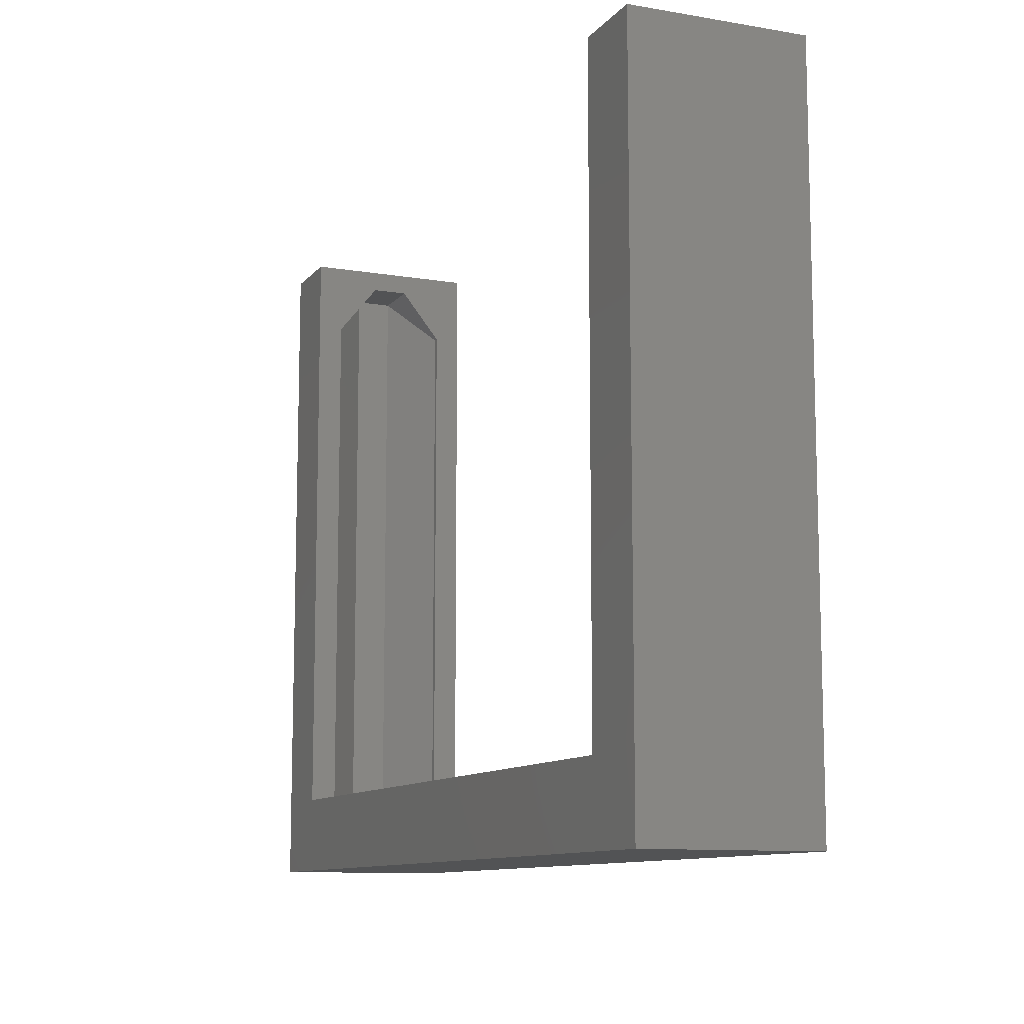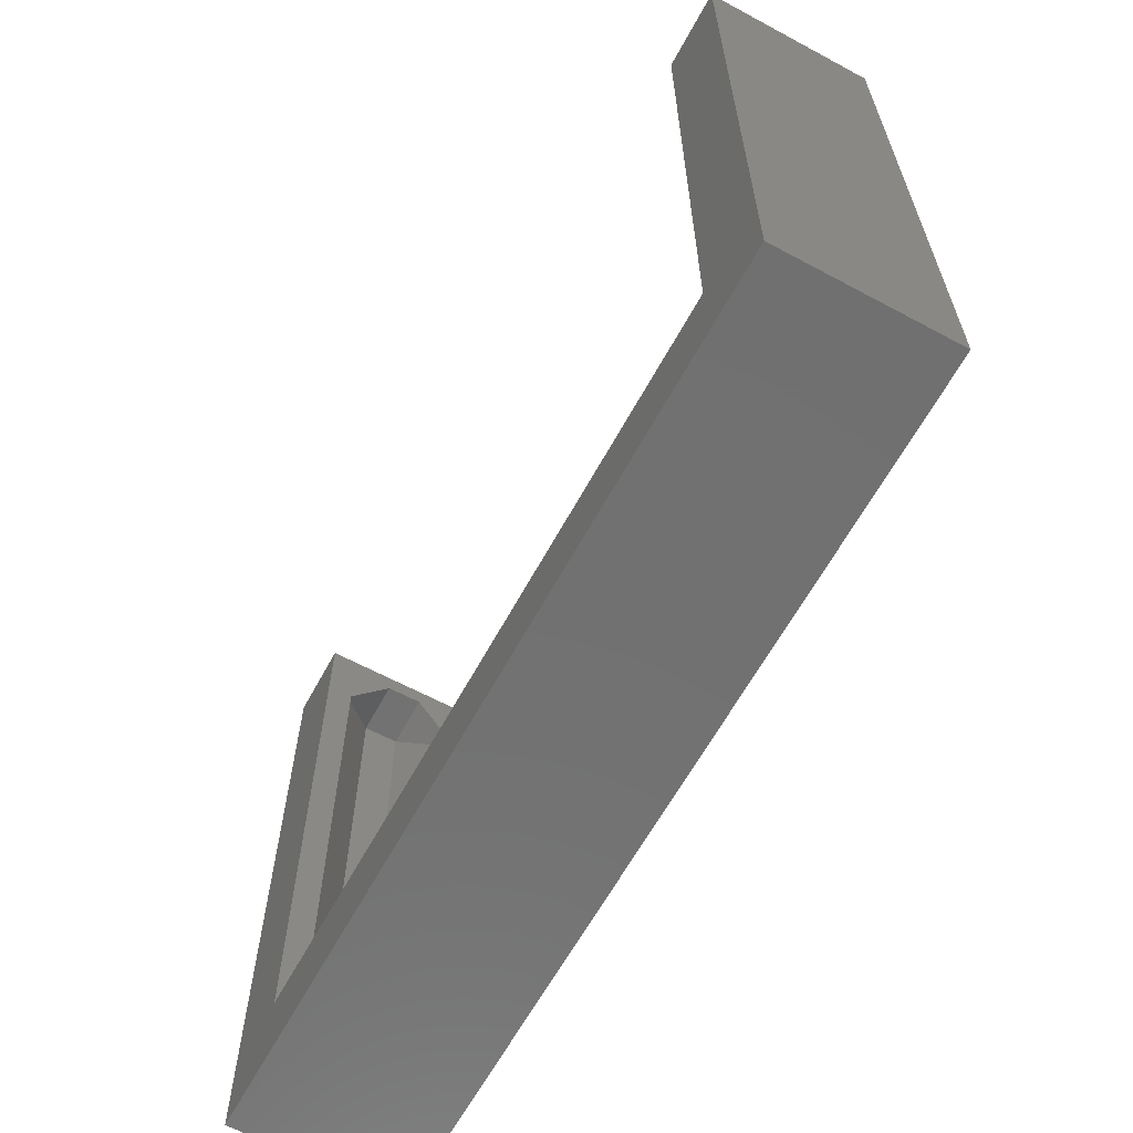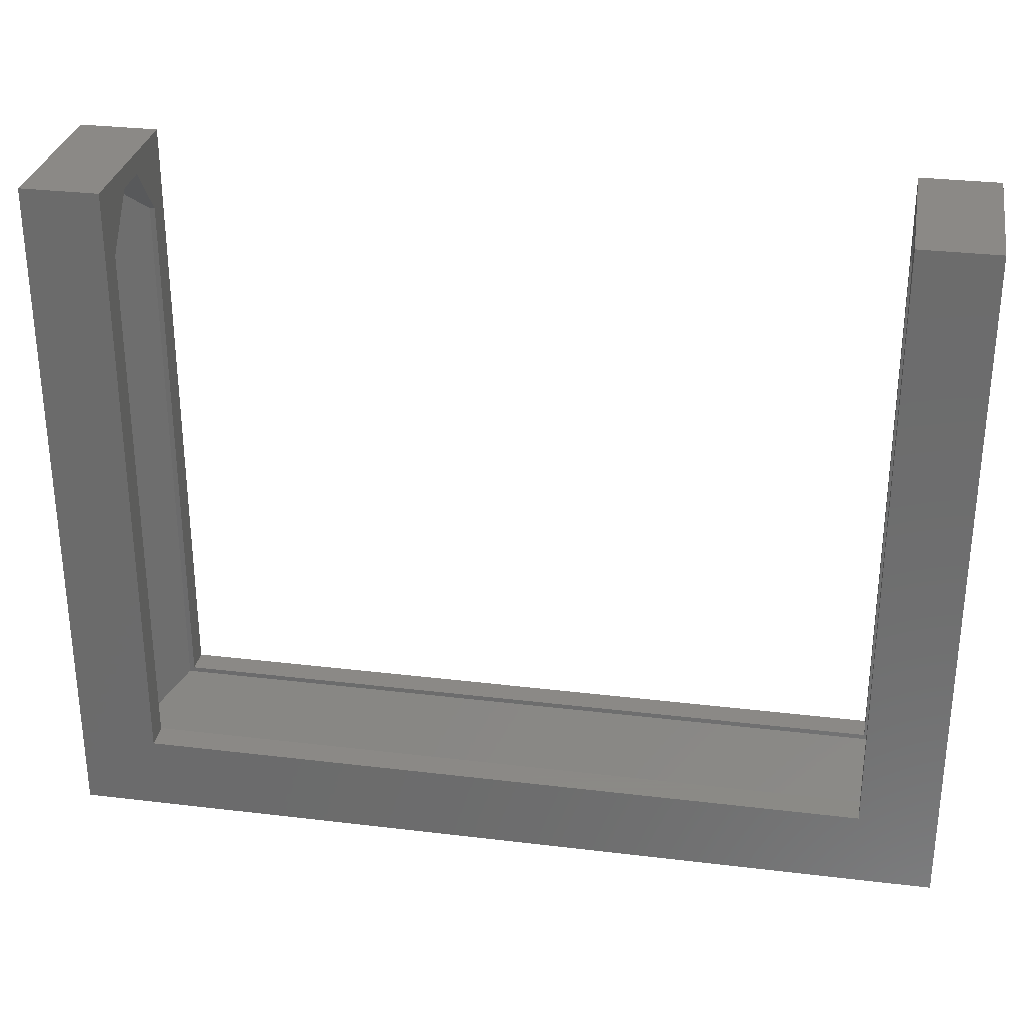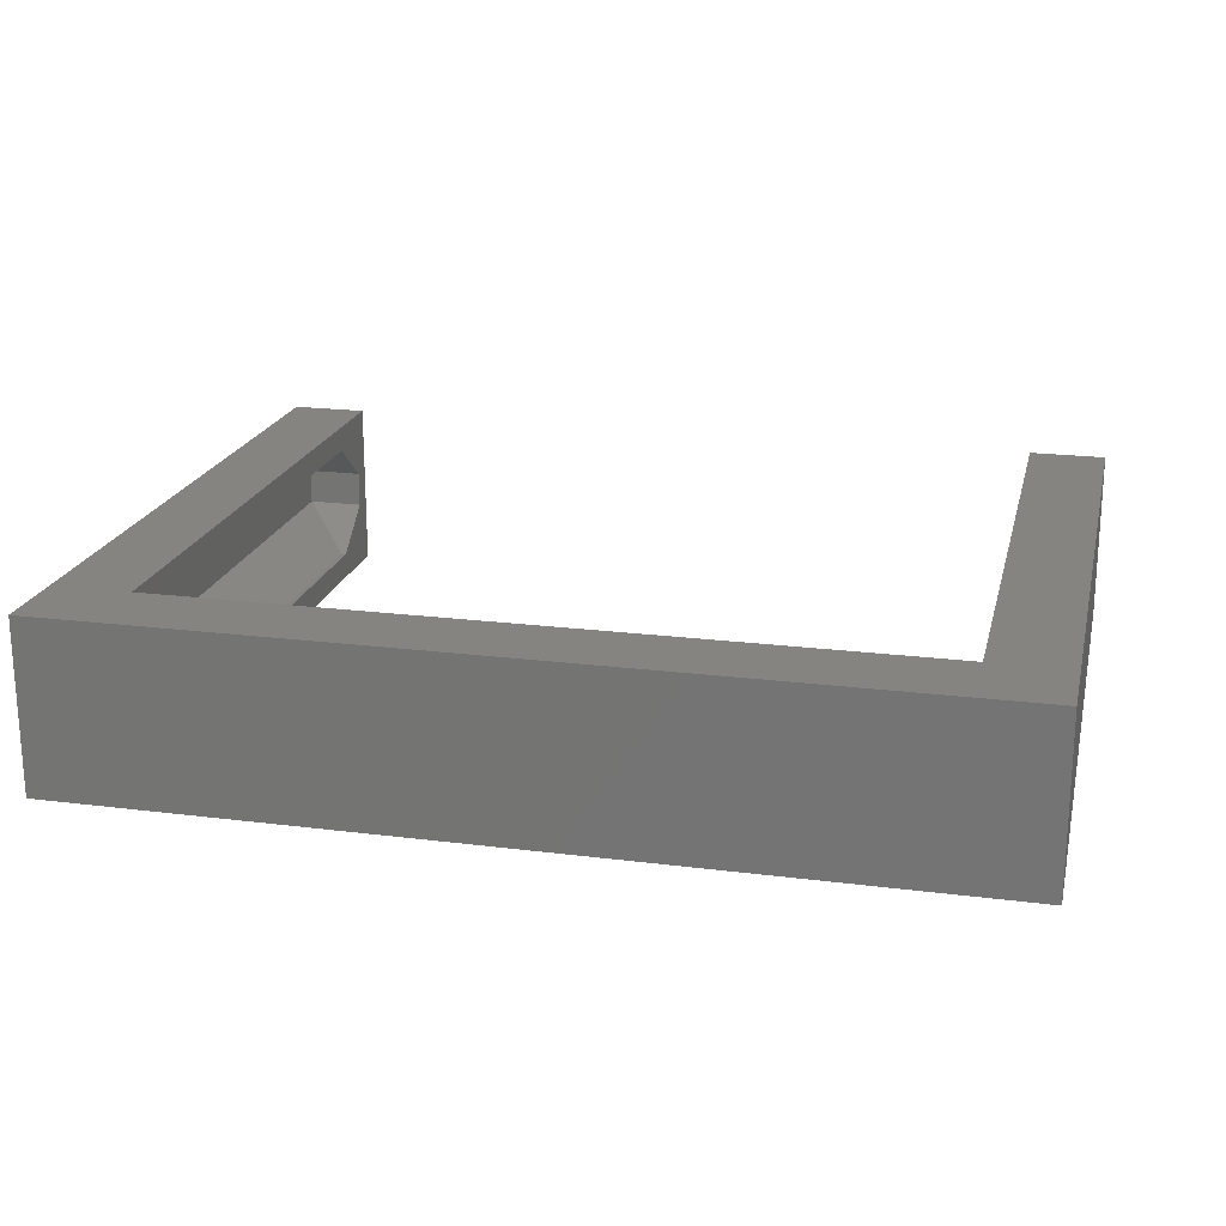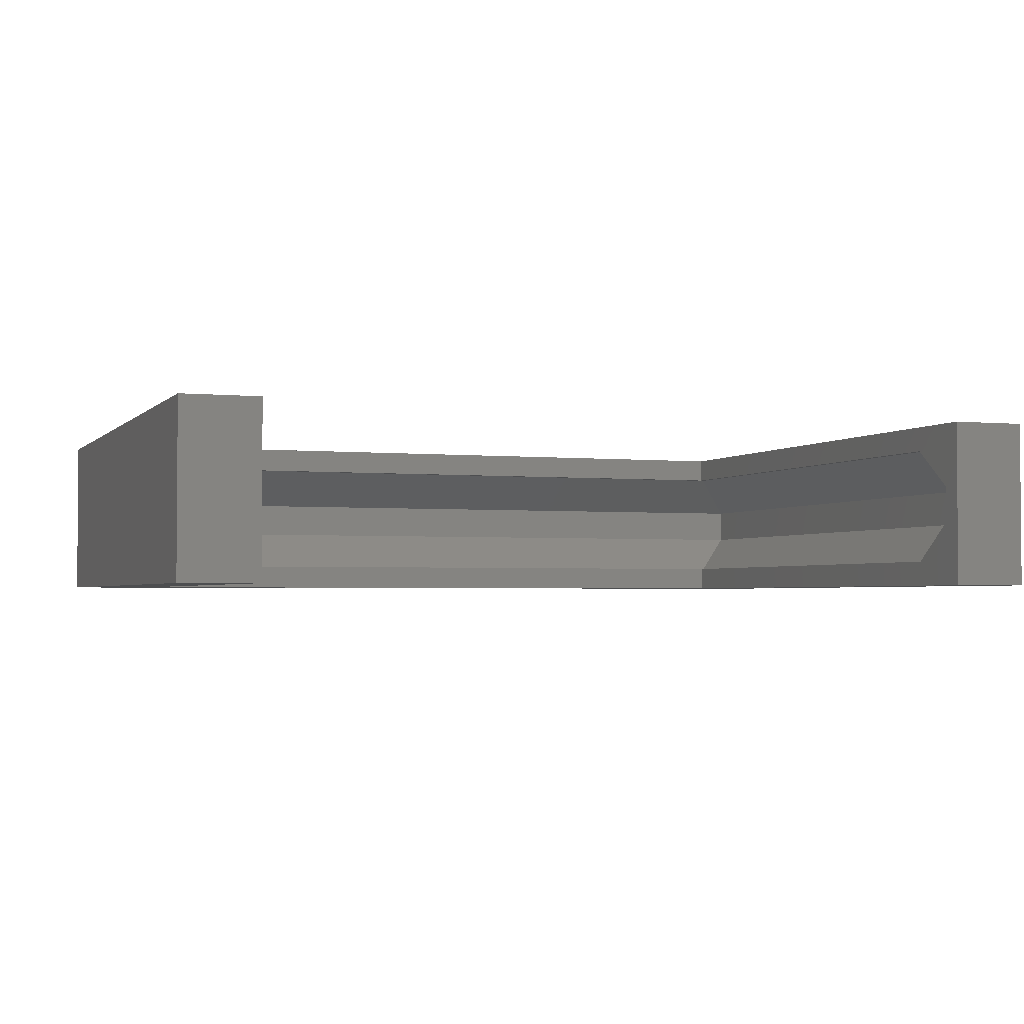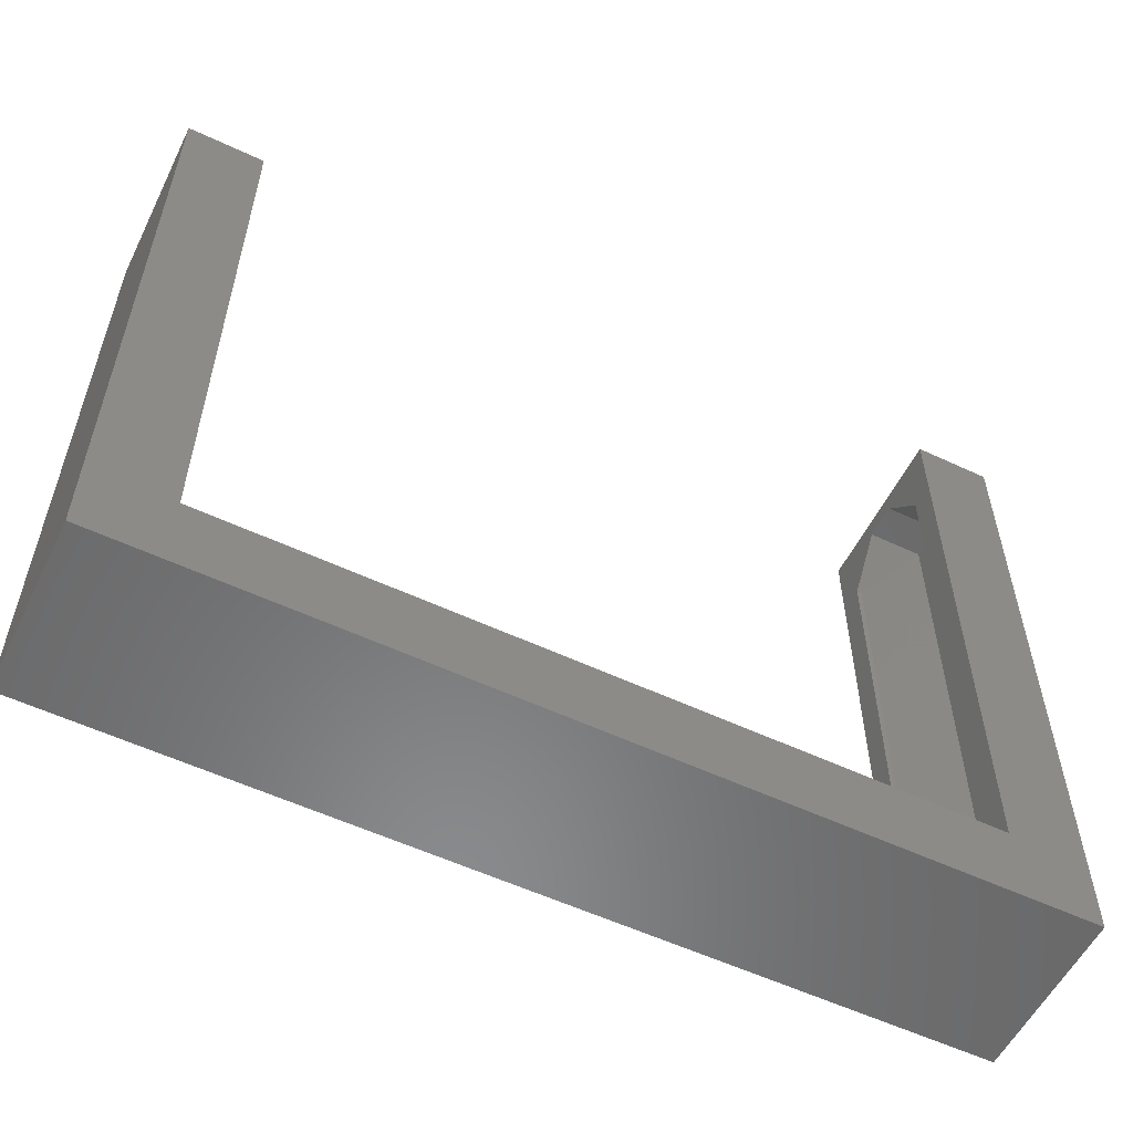
<metadata>
{"format":"stl","ext":"stl","renderer":"f3d","projection":"perspective","resolution":1024,"background":"white","views":[{"elev":-10.5,"azim":-113.0,"up":"+Y"},{"elev":-62.9,"azim":-118.5,"up":"+Y"},{"elev":30.0,"azim":10.0,"up":"+Y"},{"elev":20.2,"azim":13.1,"up":"+Z"},{"elev":-2.6,"azim":160.1,"up":"+Z"},{"elev":-56.1,"azim":-26.2,"up":"+Y"}]}
</metadata>
<code>
# stl→obj: 44 verts, 84 faces
v 11.55 7.725 -93.5
v 11.55 74.83 -77
v 11.55 74.83 -93.5
v 11.55 7.725 -77
v 19.05 74.83 -77
v 19.05 15.22 -77
v 90.2 15.22 -77
v 97.7 74.83 -77
v 90.2 74.83 -77
v 97.7 7.725 -77
v 97.7 74.83 -93.5
v 97.7 7.725 -93.5
v 90.2 15.22 -93.5
v 19.05 15.22 -93.5
v 19.05 74.83 -93.5
v 90.2 74.83 -93.5
v 90.7 14.72 -79.5
v 90.2 15.22 -79.5
v 90.7 67.83 -79.5
v 19.05 15.22 -79.5
v 18.55 14.72 -79.5
v 18.55 67.83 -79.5
v 19.05 67.83 -79.5
v 90.2 67.83 -79.5
v 13.55 9.725 -83.5
v 13.55 72.83 -83.5
v 13.55 72.83 -87
v 18.55 14.72 -91
v 18.55 67.83 -91
v 13.55 9.725 -87
v 90.2 72.83 -83.5
v 95.7 72.83 -83.5
v 19.05 72.83 -83.5
v 19.05 67.83 -91
v 19.05 15.22 -91
v 90.2 15.22 -91
v 90.7 67.83 -91
v 90.2 67.83 -91
v 90.7 14.72 -91
v 95.7 9.725 -87
v 95.7 9.725 -83.5
v 95.7 72.83 -87
v 19.05 72.83 -87
v 90.2 72.83 -87
f 1 2 3
f 2 1 4
f 5 2 6
f 7 8 9
f 8 7 10
f 6 10 7
f 6 4 10
f 4 6 2
f 10 11 8
f 11 10 12
f 12 13 11
f 12 14 13
f 1 14 12
f 3 14 1
f 14 3 15
f 11 13 16
f 1 10 4
f 10 1 12
f 11 9 8
f 9 11 16
f 15 2 5
f 2 15 3
f 17 18 19
f 17 20 18
f 21 20 17
f 22 20 21
f 20 22 23
f 19 18 24
f 25 22 21
f 22 25 26
f 27 28 29
f 28 27 30
f 31 19 24
f 19 31 32
f 22 33 23
f 33 22 26
f 34 29 35
f 36 37 38
f 37 36 39
f 35 39 36
f 35 28 39
f 28 35 29
f 28 40 39
f 40 28 30
f 41 21 17
f 21 41 25
f 37 40 42
f 40 37 39
f 17 32 41
f 32 17 19
f 25 27 26
f 27 25 30
f 40 32 42
f 32 40 41
f 40 25 41
f 25 40 30
f 27 33 26
f 33 27 43
f 44 32 31
f 32 44 42
f 43 29 34
f 29 43 27
f 44 37 42
f 37 44 38
f 5 33 15
f 5 23 33
f 6 23 5
f 23 6 20
f 43 15 33
f 34 15 43
f 14 34 35
f 34 14 15
f 16 44 9
f 16 38 44
f 13 38 16
f 38 13 36
f 31 9 44
f 24 9 31
f 7 24 18
f 24 7 9
f 13 35 36
f 35 13 14
f 18 6 7
f 6 18 20

</code>
